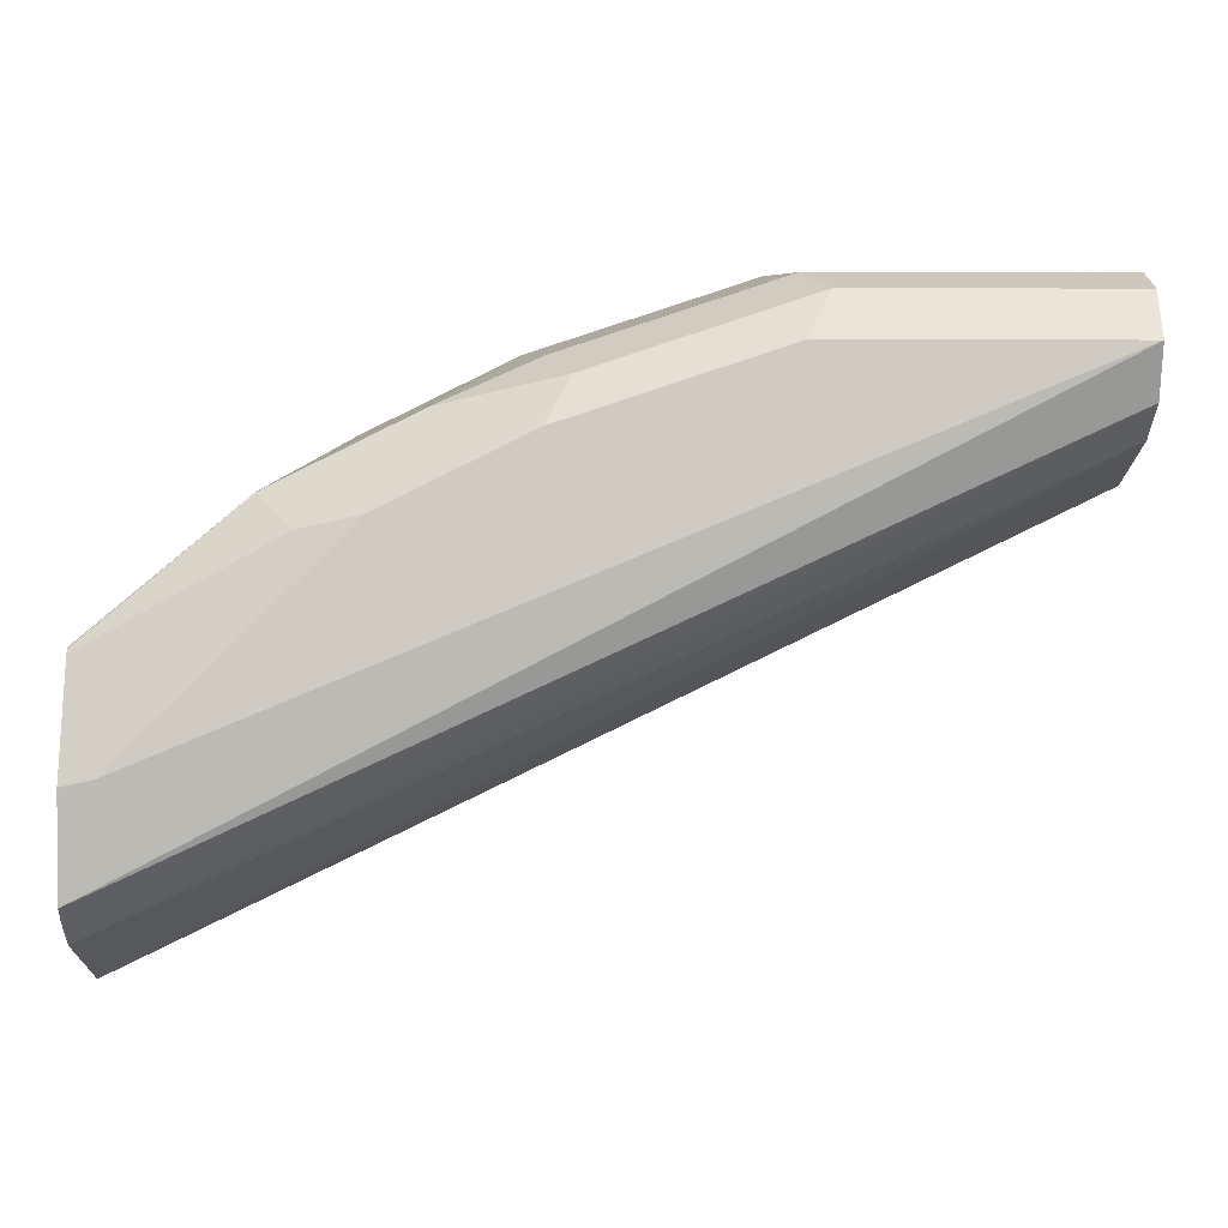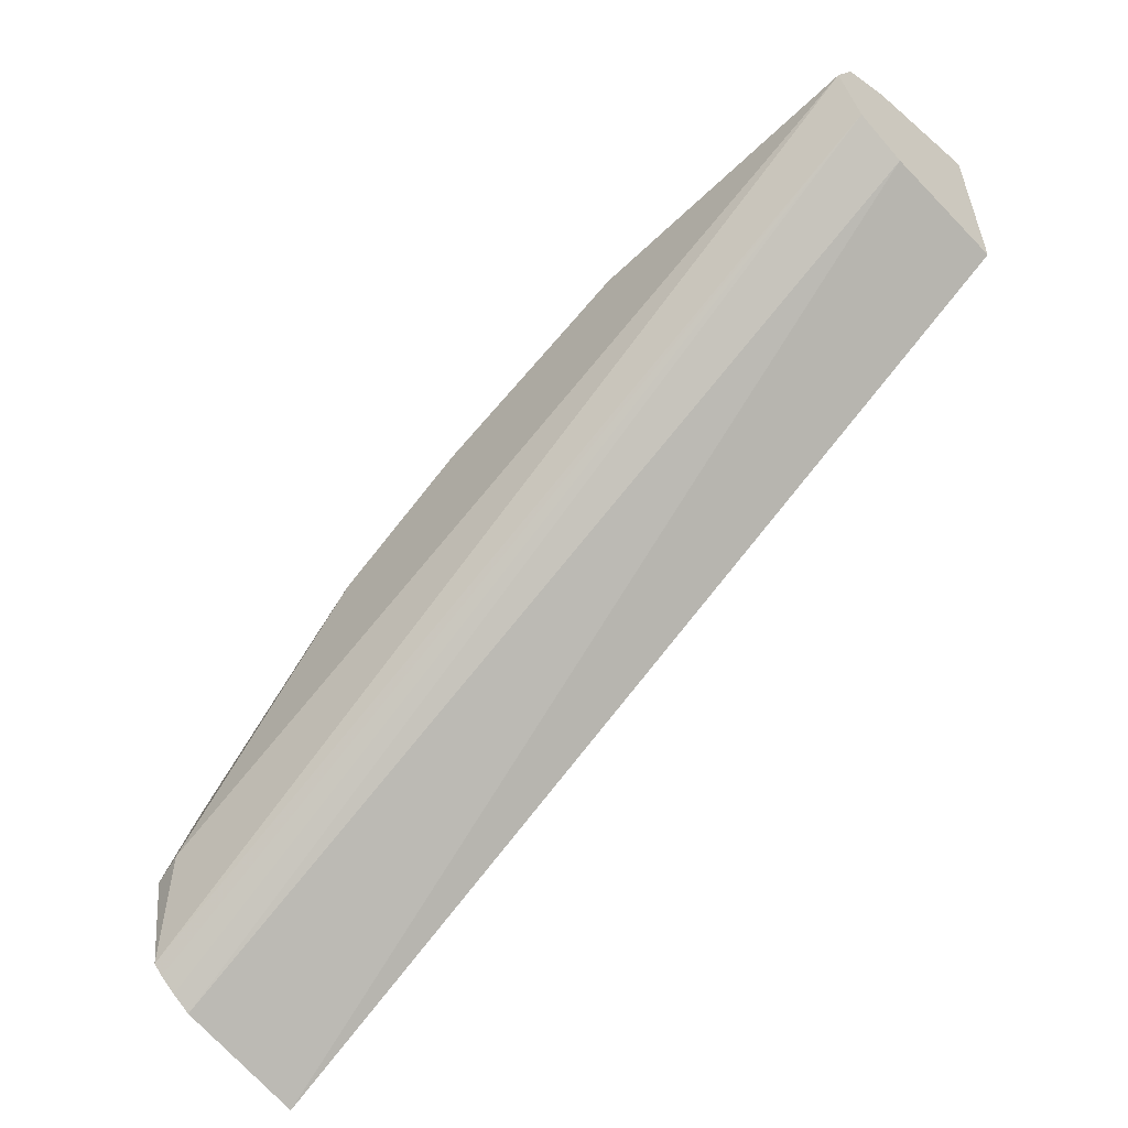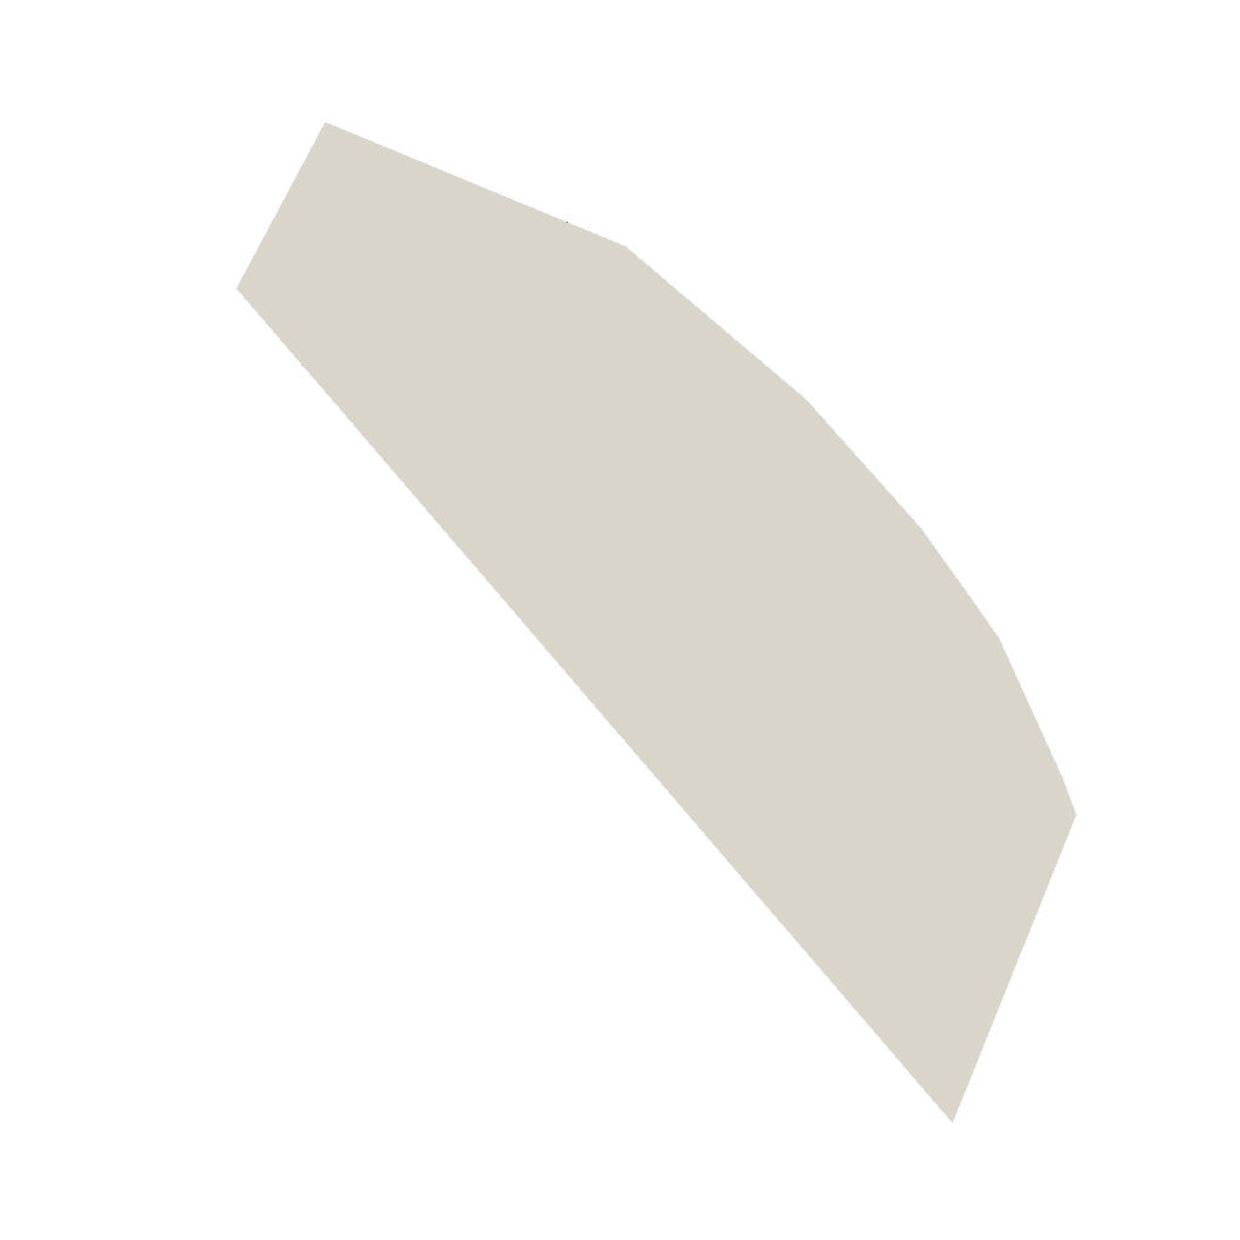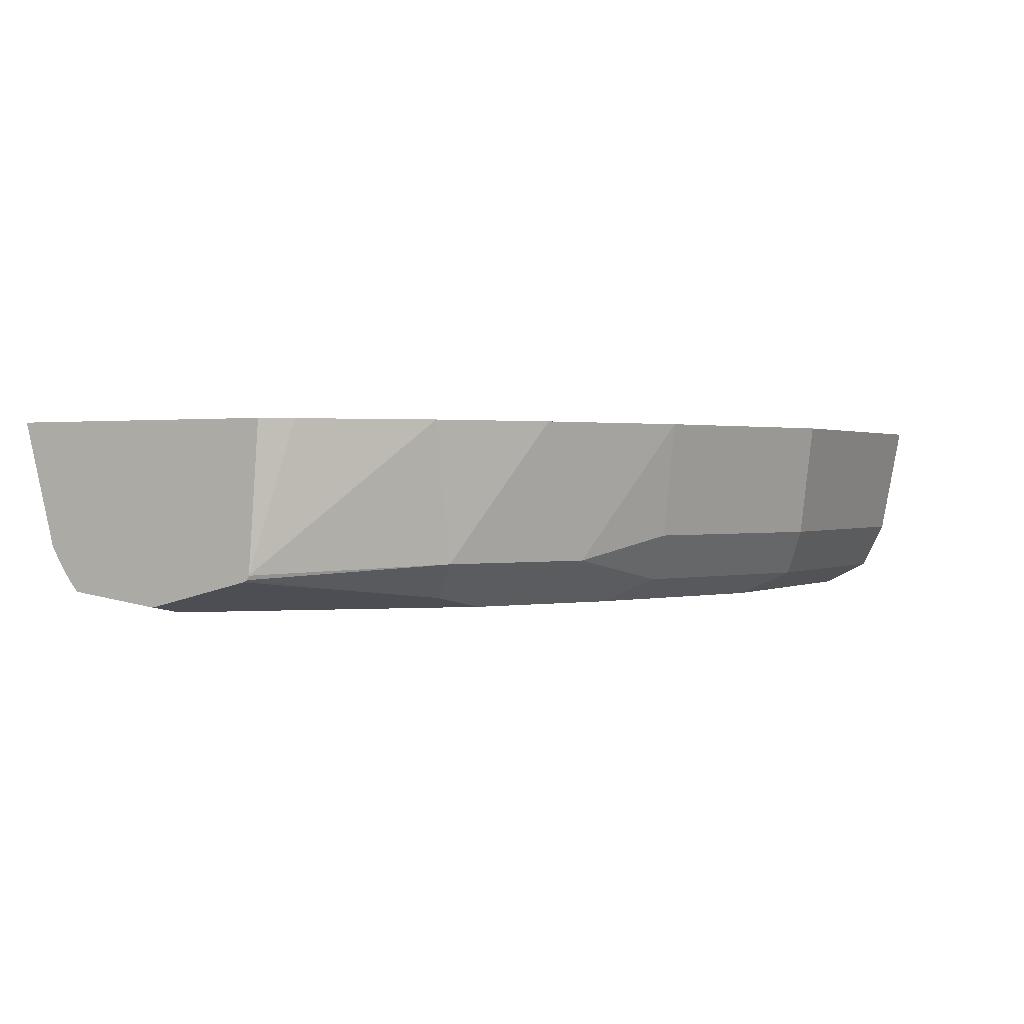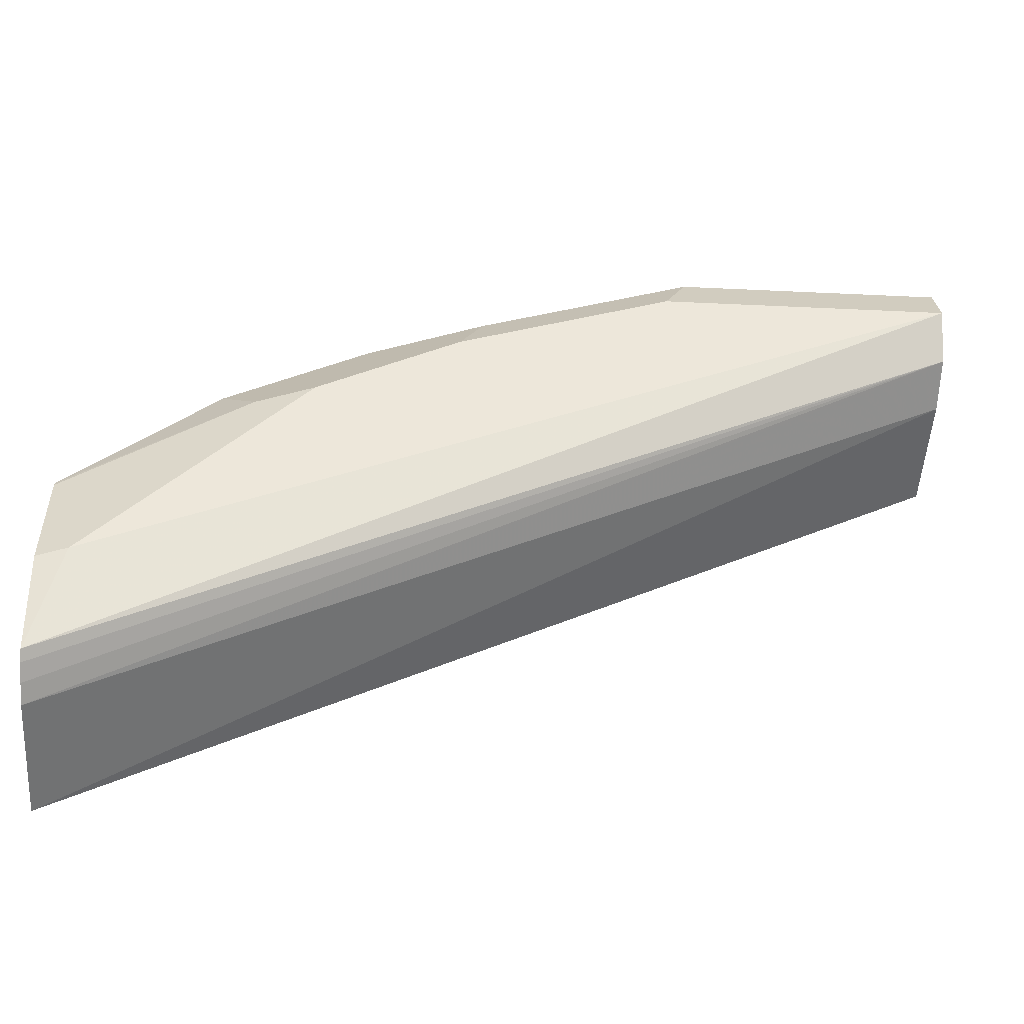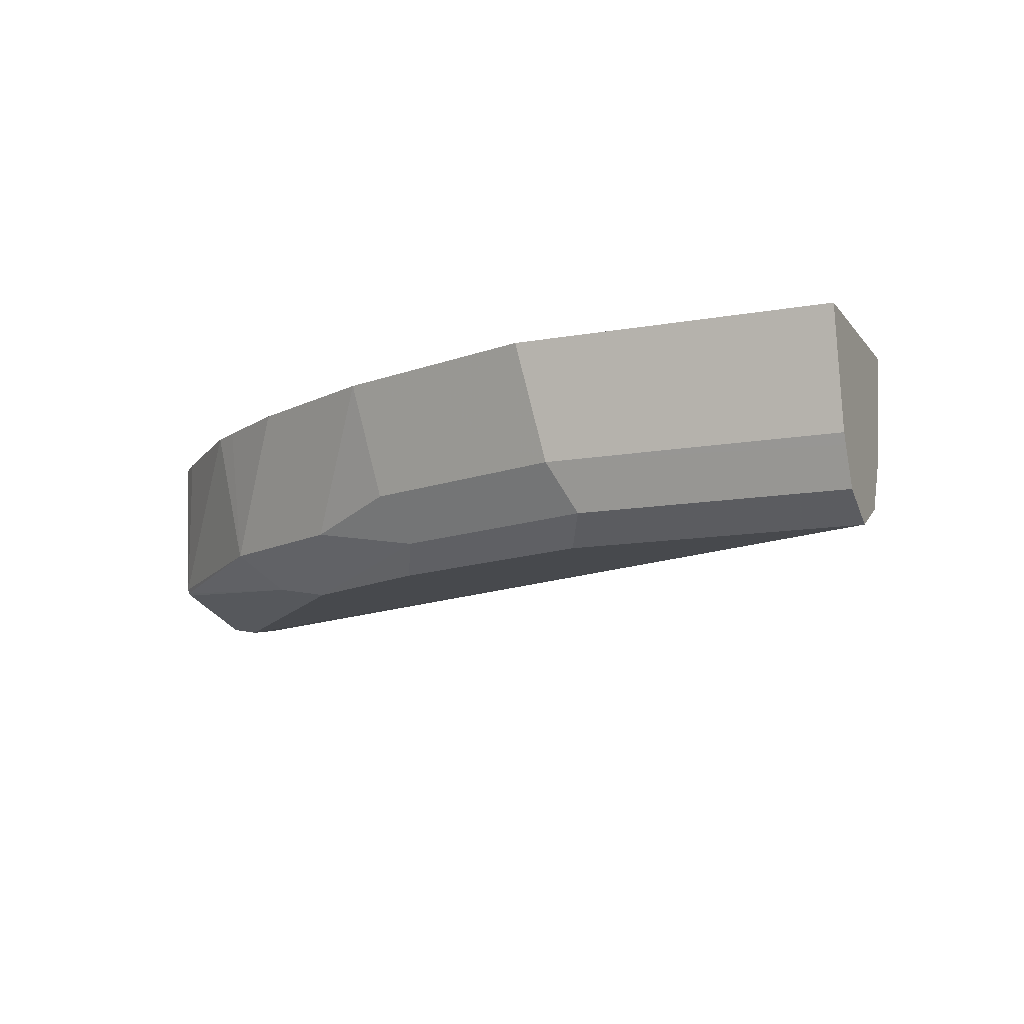
<metadata>
{"format":"obj","ext":"obj","renderer":"f3d","projection":"perspective","resolution":1024,"background":"white","views":[{"elev":-4.9,"azim":-0.5,"up":"+Z"},{"elev":-55.1,"azim":45.5,"up":"+Z"},{"elev":74.7,"azim":-155.8,"up":"+Y"},{"elev":0.9,"azim":-60.7,"up":"+Y"},{"elev":-39.8,"azim":-3.4,"up":"+Z"},{"elev":-12.4,"azim":22.8,"up":"+Y"}]}
</metadata>
<code>
v -0.4195 -0.5523 0.3251
v -0.4195 -0.6111 0.3413
v -0.4195 -0.5523 0.4616
v 0.002435 -0.5523 0.5291
v 0.002435 -0.6071 0.5396
v -0.4195 -0.6199 0.3467
v 0.002435 -0.6279 0.55
v 0.002435 -0.6296 0.5509
v -0.4195 -0.6219 0.4563
v -0.4087 -0.5523 0.4737
v 0.002435 -0.5523 0.6176
v -0.4195 -0.6273 0.3521
v 0.002435 -0.6408 0.5733
v -0.4195 -0.6319 0.3562
v -0.4195 -0.6239 0.4553
v -0.3485 -0.6183 0.5171
v -0.3626 -0.5523 0.5185
v 0.002435 -0.6071 0.6071
v -0.1455 -0.5523 0.6176
v 0.002435 -0.6296 0.5958
v -0.1349 -0.6408 0.5733
v -0.4047 -0.6408 0.4047
v -0.4195 -0.6378 0.4018
v -0.4195 -0.6249 0.4533
v -0.3316 -0.6352 0.5003
v -0.3035 -0.6408 0.5059
v -0.2811 -0.6183 0.5509
v -0.3141 -0.5523 0.5502
v -0.3499 -0.5523 0.527
v 0.002435 -0.612 0.6046
v -0.1349 -0.6071 0.6071
v -0.2466 -0.5523 0.5839
v -0.1237 -0.6296 0.5958
v -0.2248 -0.6296 0.5621
v -0.2361 -0.6408 0.5396
v -0.371 -0.6408 0.4385
v -0.3991 -0.6352 0.4329
v -0.2361 -0.6071 0.5733
f 16 29 17
f 16 28 29
f 31 34 33
f 16 32 28
f 16 27 32
f 16 26 27
f 16 25 26
f 15 25 16
f 13 36 22
f 14 22 23
f 13 22 14
f 13 26 36
f 13 35 26
f 13 21 35
f 13 33 21
f 15 24 25
f 18 31 30
f 13 20 33
f 20 30 33
f 31 32 38
f 30 31 33
f 27 38 32
f 27 31 38
f 27 34 31
f 26 34 27
f 26 35 34
f 24 26 25
f 24 36 26
f 24 37 36
f 22 24 23
f 22 37 24
f 22 36 37
f 21 34 35
f 21 33 34
f 19 32 31
f 11 31 18
f 2 8 6
f 9 17 10
f 1 32 19
f 1 28 32
f 1 29 28
f 1 17 29
f 1 10 17
f 1 3 10
f 1 19 11
f 1 9 3
f 1 24 15
f 1 23 24
f 1 12 14
f 1 6 12
f 1 2 6
f 11 19 31
f 1 15 9
f 1 11 4
f 1 14 23
f 1 5 2
f 1 4 5
f 9 16 17
f 9 15 16
f 8 13 14
f 6 8 12
f 4 7 5
f 4 8 7
f 8 14 12
f 4 20 13
f 4 30 20
f 4 18 30
f 4 11 18
f 3 9 10
f 2 7 8
f 4 13 8
f 2 5 7

</code>
